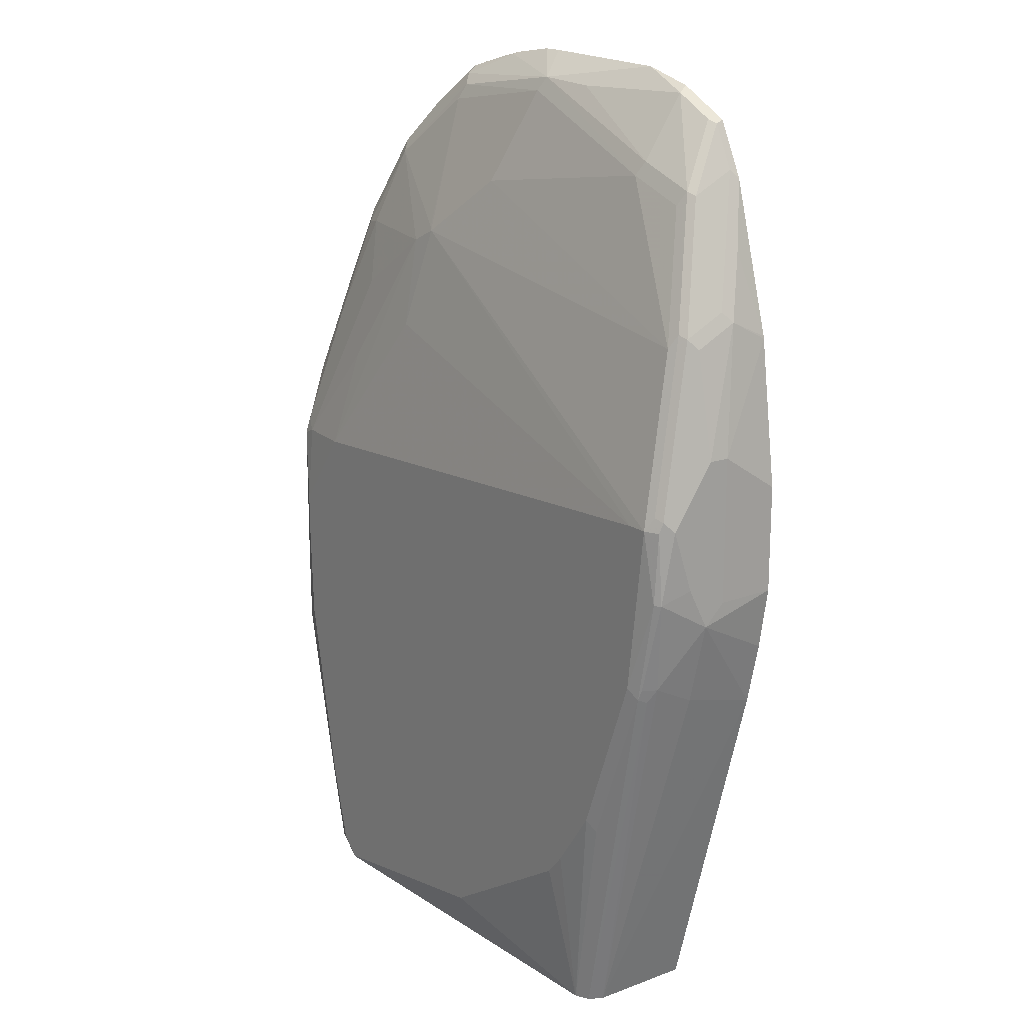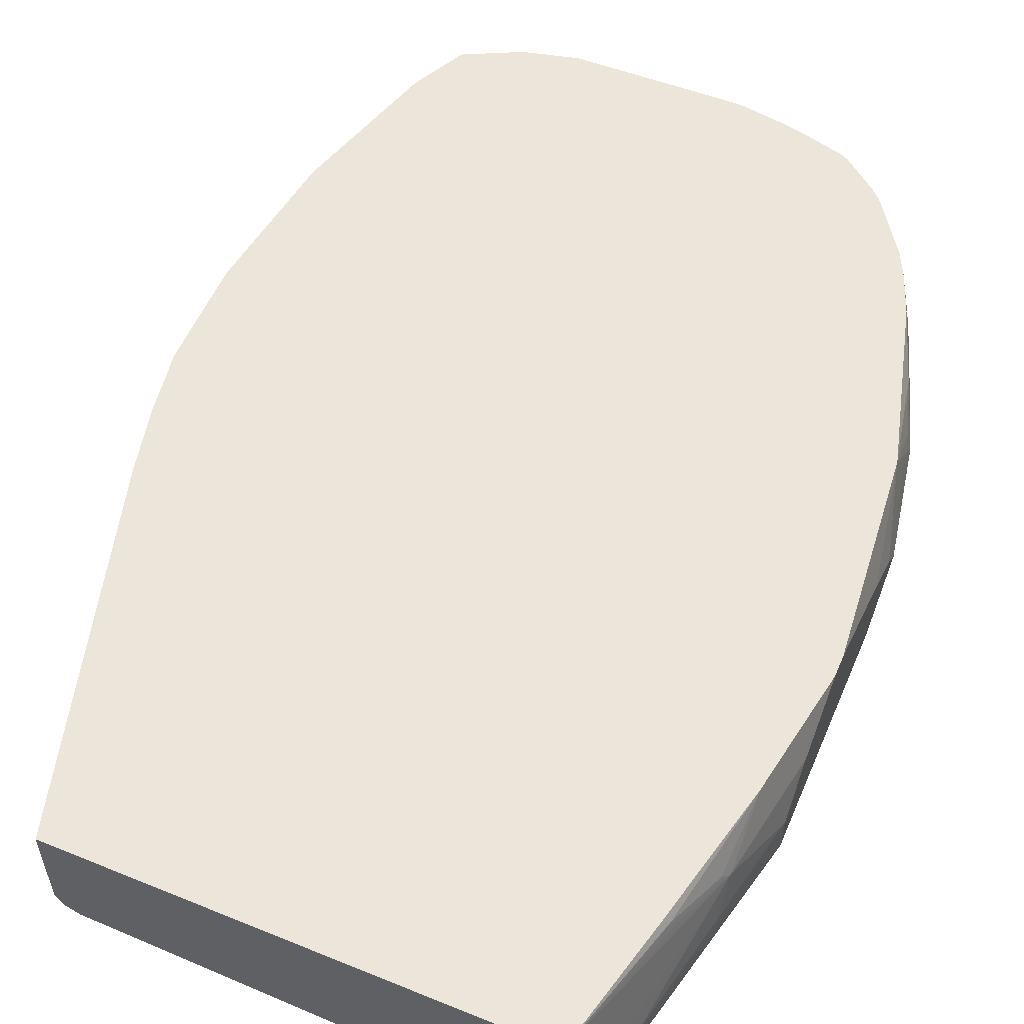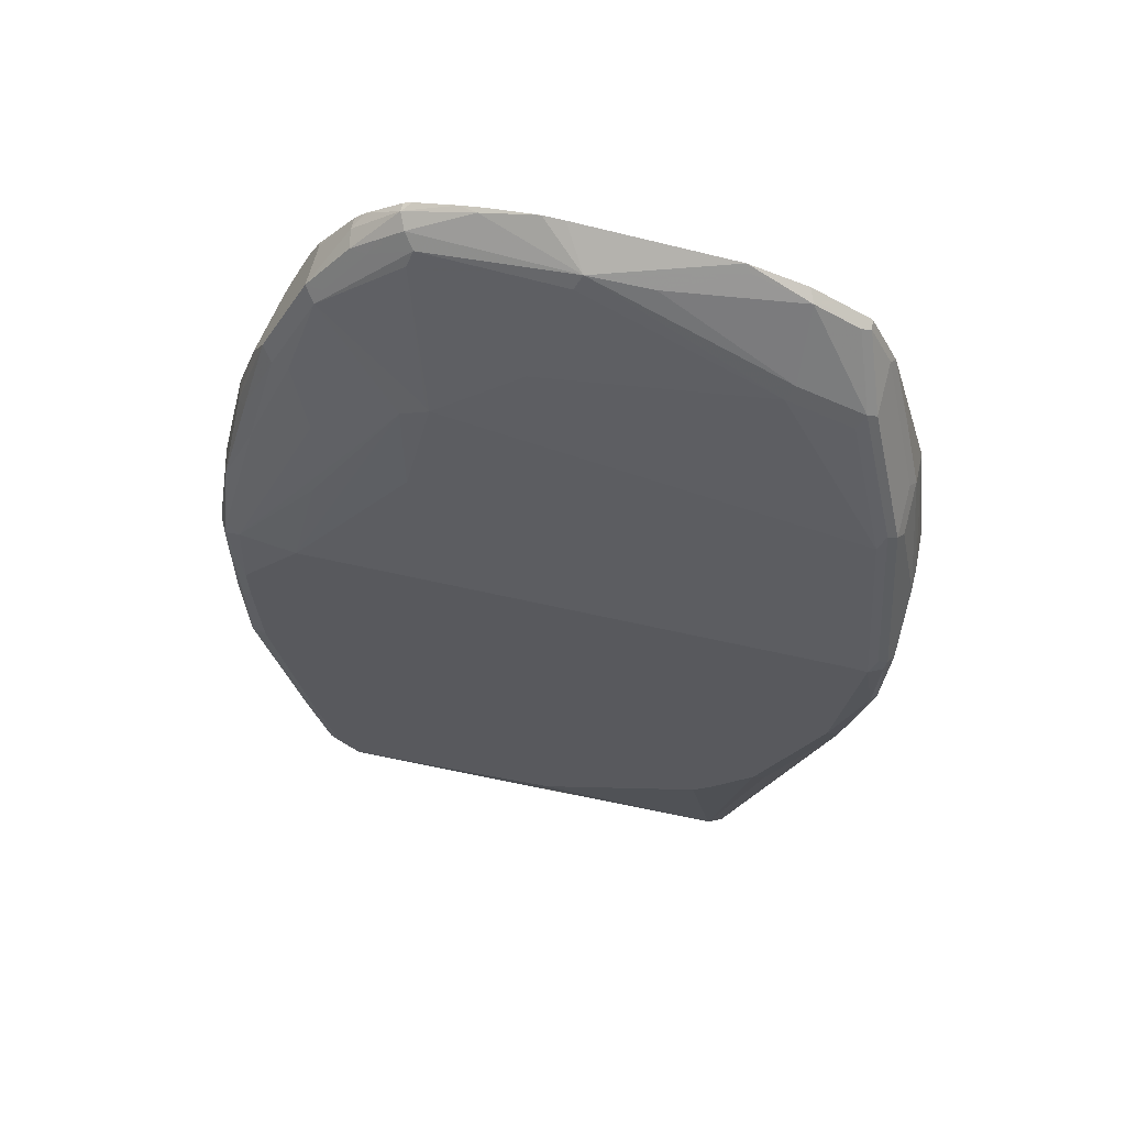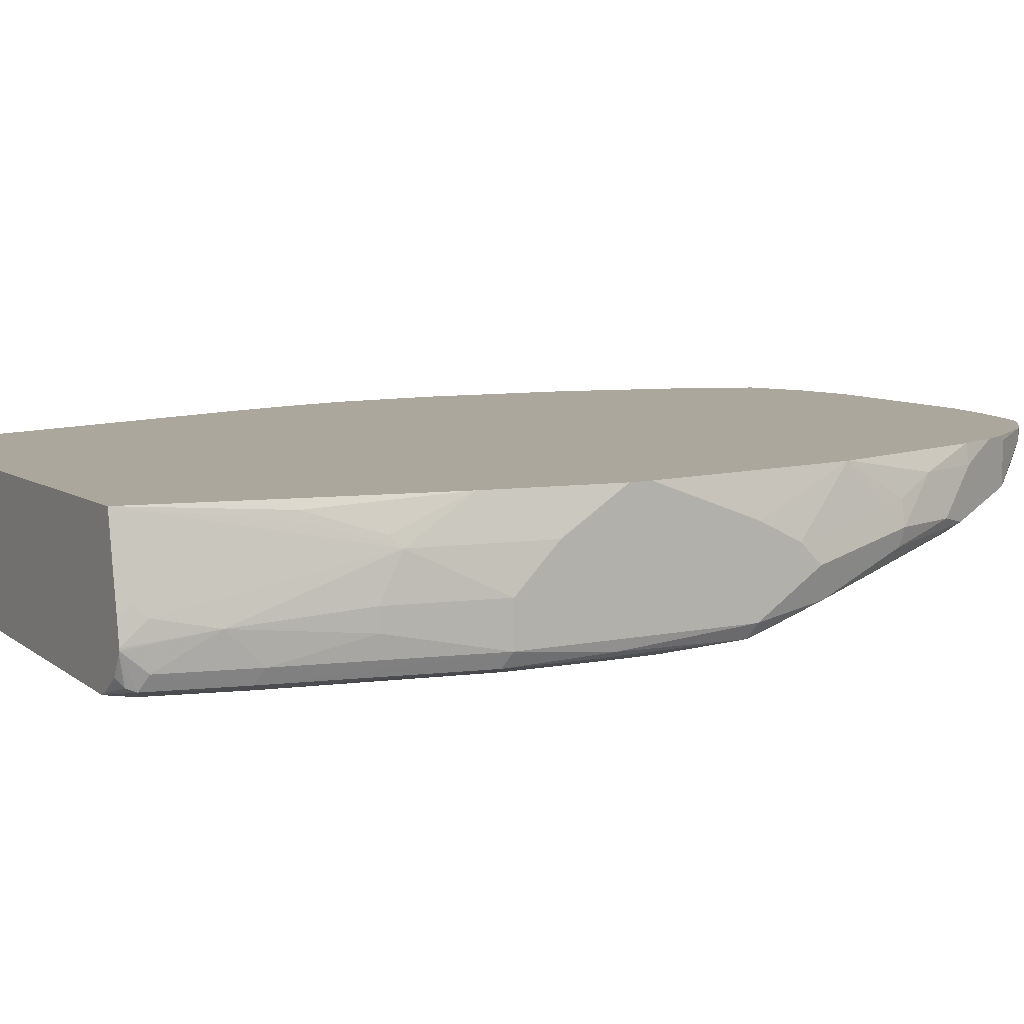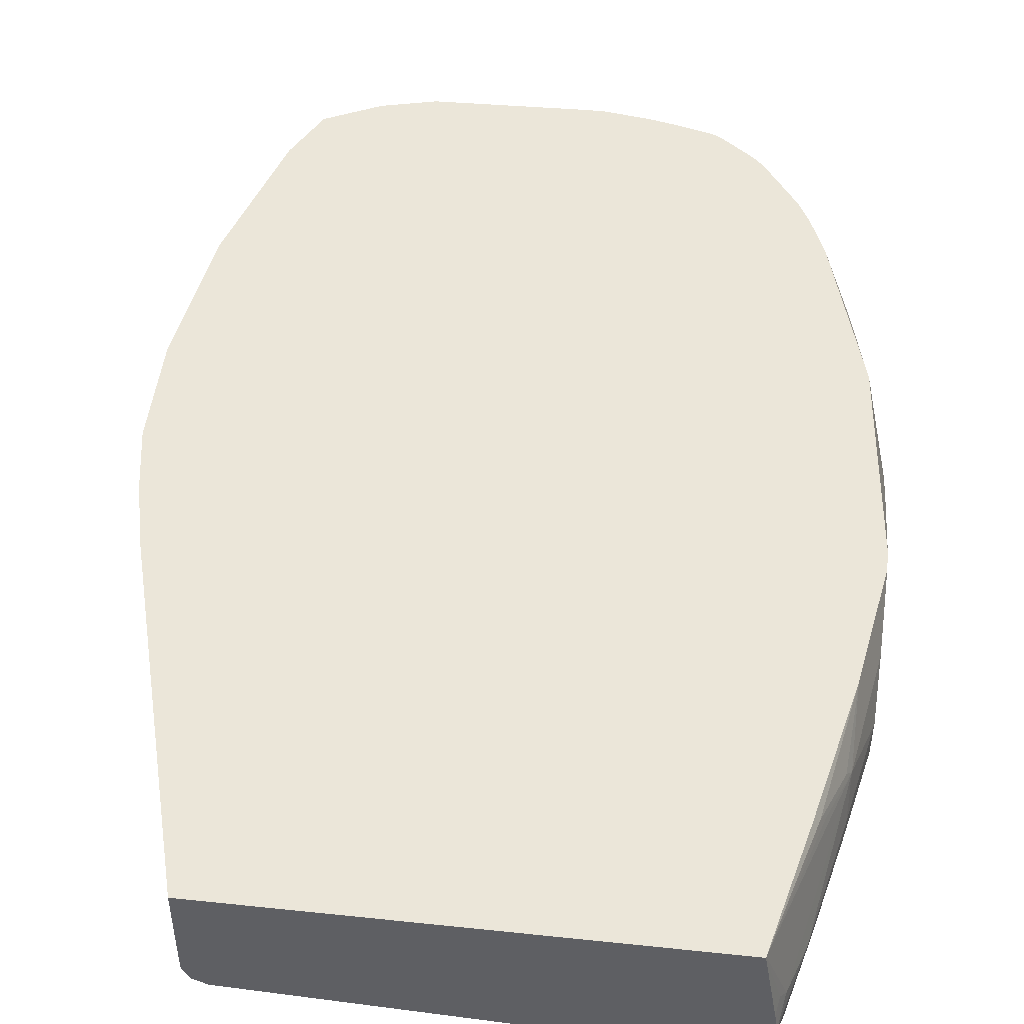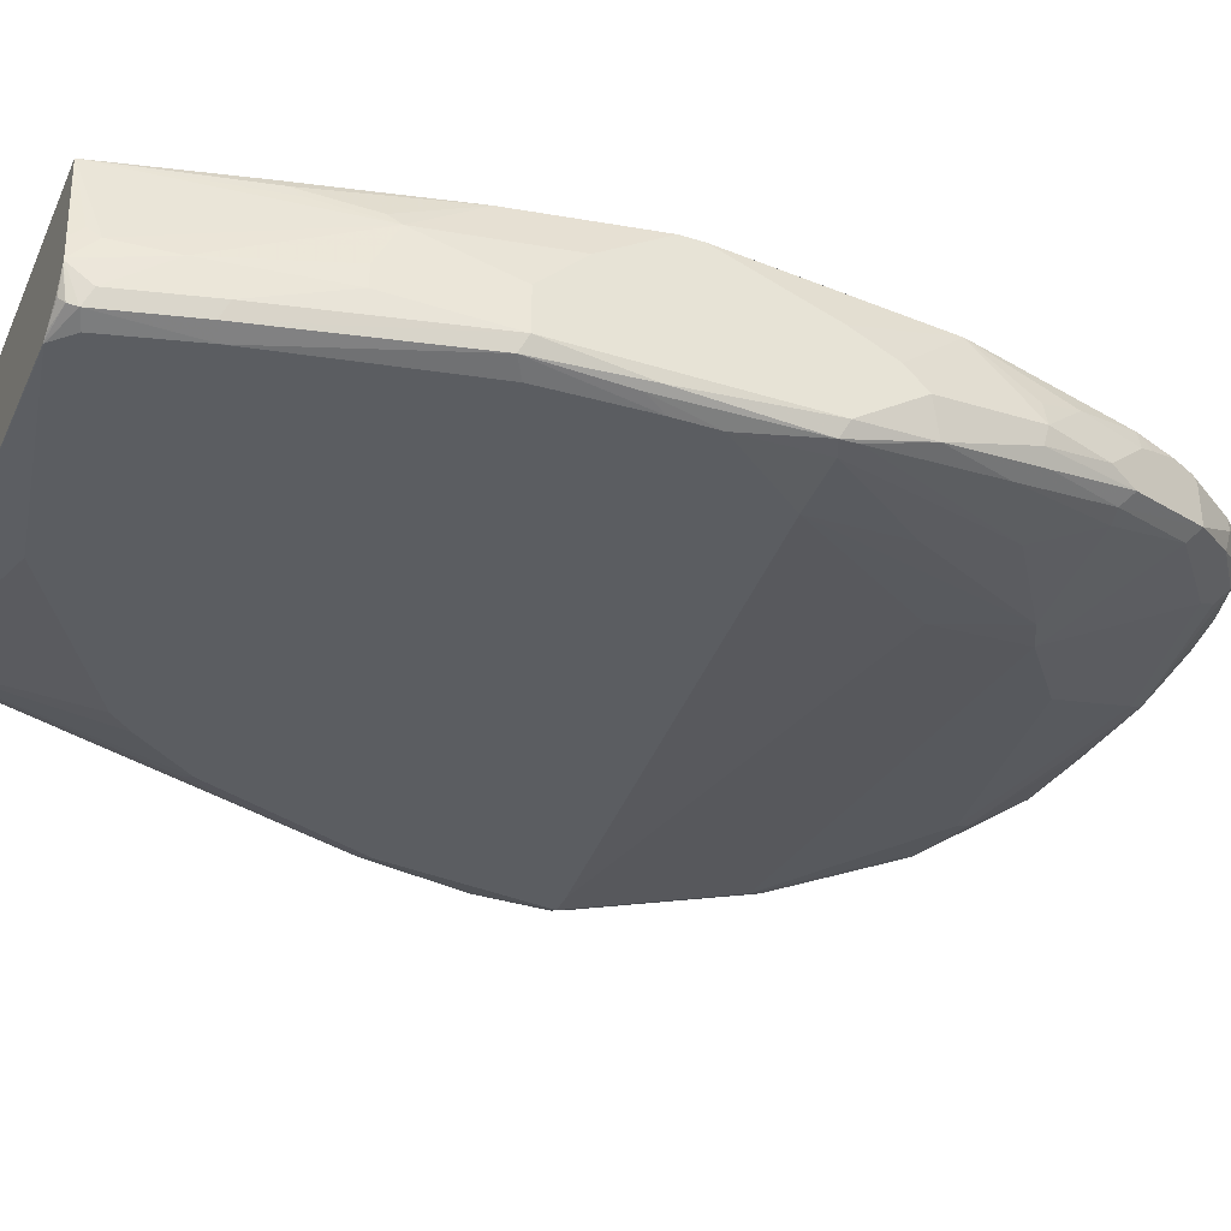
<metadata>
{"format":"obj","ext":"obj","renderer":"f3d","projection":"perspective","resolution":1024,"background":"white","views":[{"elev":17.8,"azim":54.2,"up":"+Z"},{"elev":55.8,"azim":-156.9,"up":"+Y"},{"elev":64.2,"azim":14.8,"up":"+Z"},{"elev":8.3,"azim":-120.6,"up":"+Y"},{"elev":48.3,"azim":-173.3,"up":"+Y"},{"elev":-35.7,"azim":-112.3,"up":"+Y"}]}
</metadata>
<code>
v -0.3292 -0.3873 0.4647
v -0.3292 -0.368 0.4454
v -0.3292 -0.426 0.4066
v -0.3244 -0.4067 0.4623
v -0.3195 -0.4164 0.4744
v -0.3066 -0.3841 0.5584
v -0.3098 -0.368 0.5616
v -0.3098 -0.3486 0.5422
v -0.3098 -0.3119 0.5034
v -0.3292 -0.3486 0.4066
v -0.3227 -0.439 0.4002
v -0.3292 -0.426 0.1937
v -0.3268 -0.4357 0.2808
v -0.3195 -0.4357 0.4164
v -0.2905 -0.4067 0.5422
v -0.2679 -0.3841 0.6358
v -0.2969 -0.3938 0.568
v -0.2775 -0.3744 0.6455
v -0.2905 -0.368 0.6197
v -0.2905 -0.3292 0.6003
v -0.305 -0.3462 0.5616
v -0.3093 -0.3119 0.5057
v -0.3292 -0.3119 0.3099
v -0.3074 -0.4406 0.4066
v -0.3207 -0.4406 0.2699
v -0.3098 -0.4454 0.3293
v -0.3292 -0.3873 0.1937
v -0.3098 -0.4067 0.09685
v -0.2905 -0.426 0.01945
v -0.284 -0.439 0.01297
v -0.3227 -0.439 0.1873
v -0.2323 -0.4067 0.5809
v -0.2518 -0.3873 0.639
v -0.2291 -0.3647 0.7132
v -0.2388 -0.355 0.7229
v -0.284 -0.3615 0.6326
v -0.2711 -0.3292 0.6584
v -0.2672 -0.3119 0.6584
v -0.3292 -0.3119 0.2905
v -0.2518 -0.4454 0.4066
v -0.2323 -0.426 0.5034
v -0.1517 -0.4035 0.6358
v -0.3098 -0.4454 0.2905
v -0.3292 -0.3486 0.2325
v -0.3098 -0.3486 0.1163
v -0.3098 -0.3873 0.09685
v -0.2856 -0.397 -0.009659
v -0.2711 -0.426 -0.05803
v -0.2646 -0.439 -0.06451
v -0.2711 -0.4454 0.01945
v -0.3062 -0.4454 0.1973
v -0.1535 -0.3486 0.7732
v -0.1485 -0.3421 0.7875
v -0.2227 -0.3583 0.7262
v -0.1291 -0.4002 0.6519
v -0.2033 -0.3389 0.7649
v -0.2066 -0.3228 0.7682
v -0.2388 -0.3163 0.7229
v -0.2518 -0.3292 0.6971
v -0.2518 -0.3119 0.6971
v -0.2646 -0.3228 0.6714
v -0.2658 -0.3119 0.6621
v -0.3098 -0.3119 0.1743
v 0.2517 -0.4454 0.4454
v -0.1452 -0.4212 0.5519
v -0.1258 -0.4018 0.6487
v -0.305 -0.3389 0.1065
v -0.2905 -0.3292 0.05815
v -0.2518 -0.3119 -0.07738
v -0.2711 -0.3873 -0.05803
v -0.2667 -0.4067 -0.078
v -0.2667 -0.4084 -0.078
v -0.2614 -0.4357 -0.07259
v -0.2323 -0.4451 -0.078
v -0.2323 -0.4454 -0.07738
v -0.2504 -0.4454 -0.05945
v -0.01937 -0.3486 0.7939
v -0.01294 -0.3421 0.8069
v -0.1581 -0.3325 0.7972
v -0.1872 -0.3421 0.7682
v -0.1807 -0.3357 0.7811
v -0.1646 -0.3195 0.8037
v -0.1971 -0.3119 0.778
v -0.2066 -0.3119 0.7682
v -0.241 -0.3119 0.7185
v -0.2453 -0.3119 0.71
v -0.2798 -0.3119 0.04075
v -0.2856 -0.3195 0.04847
v 0.2711 -0.4454 0.4454
v 0.2517 -0.4067 0.6003
v -0.04836 -0.3825 0.7069
v -0.2516 -0.3119 -0.07791
v -0.2663 -0.3776 -0.0677
v -0.264 -0.3878 -0.078
v -0.2659 -0.4108 -0.078
v -0.2575 -0.4299 -0.07738
v -0.2383 -0.4422 -0.078
v 0.1549 -0.426 -0.078
v -0.01937 -0.4454 -0.03868
v 0.1549 -0.368 0.7359
v 0.04354 -0.3389 0.8037
v 0.1097 -0.3163 0.8197
v 0.1056 -0.3119 0.8249
v -0.03465 -0.3119 0.8287
v -0.05406 -0.3119 0.8287
v -0.1033 -0.3163 0.8197
v 0.1613 -0.3615 0.7487
v -0.12 -0.3119 0.8172
v -0.1569 -0.3119 0.8075
v -0.1646 -0.3119 0.8037
v 0.2808 -0.4406 0.3776
v 0.2808 -0.4406 0.4357
v 0.284 -0.439 0.4454
v 0.2856 -0.4357 0.4551
v 0.2776 -0.439 0.4583
v 0.2582 -0.4002 0.6132
v 0.2517 -0.4454 0.2905
v 0.213 -0.368 0.7165
v -0.2495 -0.3119 -0.078
v -0.2565 -0.4283 -0.078
v 0.1555 -0.4259 -0.078
v 0.1936 -0.4454 0.1356
v 0.1535 -0.4454 0.07892
v 0.1355 -0.4454 0.05815
v 0.1613 -0.3228 0.8069
v 0.1559 -0.3119 0.8123
v -0.09883 -0.3119 0.822
v 0.2195 -0.3615 0.7294
v 0.2856 -0.4357 0.3776
v 0.2614 -0.4406 0.2808
v 0.2905 -0.426 0.4454
v 0.2856 -0.397 0.5132
v 0.2662 -0.397 0.61
v 0.2388 -0.3809 0.6714
v 0.1743 -0.3119 -0.078
v 0.1681 -0.4196 -0.078
v 0.2033 -0.4406 0.126
v 0.1694 -0.3195 0.8037
v 0.2001 -0.3228 0.7875
v 0.1668 -0.3119 0.8069
v 0.2275 -0.3583 0.7262
v 0.2905 -0.3873 0.3486
v 0.2905 -0.4067 0.3872
v 0.2646 -0.439 0.2905
v 0.2711 -0.426 0.2905
v 0.2646 -0.4325 0.2776
v 0.2905 -0.3873 0.5034
v 0.2711 -0.3873 0.6003
v 0.2711 -0.3486 0.6197
v 0.2662 -0.3583 0.6294
v 0.1745 -0.368 -0.078
v 0.2663 -0.3119 0.2515
v 0.1745 -0.4067 -0.078
v 0.1784 -0.3119 0.8011
v 0.2082 -0.3195 0.7842
v 0.2055 -0.3119 0.7875
v 0.2275 -0.3195 0.7455
v 0.2895 -0.3119 0.368
v 0.2905 -0.368 0.368
v 0.2711 -0.3873 0.2712
v 0.2798 -0.3119 0.3099
v 0.2905 -0.368 0.5034
v 0.2711 -0.3119 0.6003
v 0.2706 -0.3119 0.6026
v 0.2517 -0.3292 0.6777
v 0.2313 -0.3119 0.7379
v 0.2069 -0.3119 0.7868
v 0.2263 -0.3119 0.7481
v 0.2895 -0.3119 0.4668
f 82 106 108
f 79 81 80
f 79 82 81
f 79 106 82
f 78 107 101
f 78 100 107
f 78 106 79
f 100 118 128
f 78 104 105
f 164 166 165
f 82 108 109
f 78 101 102
f 77 100 78
f 77 91 100
f 75 98 99
f 74 98 75
f 73 97 74
f 78 105 106
f 78 102 103
f 89 112 113
f 82 110 83
f 98 124 99
f 73 96 97
f 98 123 124
f 98 122 123
f 98 121 122
f 96 120 97
f 95 120 96
f 92 119 94
f 92 94 93
f 90 100 91
f 90 118 100
f 89 117 111
f 89 116 90
f 89 115 116
f 89 114 115
f 89 113 114
f 89 111 112
f 82 109 110
f 90 116 118
f 68 88 69
f 72 95 73
f 64 66 65
f 64 89 66
f 63 88 67
f 63 87 88
f 60 62 61
f 58 84 85
f 58 86 60
f 58 85 86
f 57 83 84
f 57 82 83
f 56 82 57
f 56 81 82
f 56 80 81
f 53 80 54
f 53 79 80
f 100 128 107
f 53 78 79
f 66 90 91
f 73 95 96
f 66 91 77
f 67 88 68
f 71 93 94
f 71 95 72
f 71 120 95
f 71 97 120
f 71 74 97
f 71 98 74
f 71 121 98
f 71 136 121
f 71 153 136
f 71 151 153
f 71 135 151
f 71 119 135
f 71 94 119
f 70 93 71
f 69 88 87
f 69 93 70
f 69 92 93
f 66 89 90
f 101 125 102
f 131 162 147
f 102 125 103
f 142 152 161
f 142 160 152
f 142 145 160
f 142 158 159
f 141 150 157
f 141 157 155
f 139 141 155
f 139 156 154
f 139 155 156
f 138 139 154
f 138 154 140
f 136 153 146
f 135 152 151
f 133 141 134
f 133 150 141
f 133 149 150
f 133 148 149
f 142 161 158
f 132 148 133
f 145 146 153
f 147 162 149
f 53 77 78
f 162 169 163
f 158 162 159
f 158 169 162
f 157 166 168
f 155 168 167
f 155 157 168
f 155 167 156
f 152 160 153
f 151 152 153
f 149 162 163
f 149 157 150
f 149 166 157
f 149 165 166
f 149 164 165
f 149 163 164
f 147 149 148
f 145 153 160
f 101 107 125
f 132 147 148
f 131 142 159
f 117 122 137
f 116 134 118
f 116 133 134
f 114 116 115
f 114 133 116
f 114 132 133
f 114 131 132
f 114 129 131
f 113 129 114
f 111 130 129
f 111 117 130
f 111 113 112
f 111 129 113
f 107 128 125
f 106 127 108
f 105 127 106
f 103 125 126
f 117 137 130
f 131 159 162
f 118 134 128
f 121 137 122
f 131 143 142
f 131 147 132
f 130 145 144
f 130 146 145
f 130 136 146
f 130 137 136
f 129 145 142
f 129 144 145
f 129 130 144
f 129 143 131
f 129 142 143
f 128 141 139
f 128 134 141
f 126 138 140
f 125 139 138
f 125 128 139
f 125 138 126
f 121 136 137
f 52 66 77
f 78 103 104
f 52 77 53
f 9 158 161
f 9 169 158
f 9 163 169
f 9 164 163
f 9 166 164
f 9 168 166
f 9 167 168
f 9 156 167
f 9 154 156
f 9 140 154
f 9 126 140
f 9 103 126
f 9 104 103
f 9 105 104
f 9 127 105
f 9 108 127
f 9 109 108
f 9 161 152
f 9 110 109
f 9 152 135
f 9 119 92
f 13 31 25
f 12 31 13
f 12 30 31
f 12 29 30
f 12 28 29
f 12 46 28
f 12 27 46
f 11 26 24
f 11 25 26
f 11 13 25
f 11 24 14
f 9 23 10
f 9 39 23
f 9 63 39
f 9 87 63
f 9 69 87
f 9 92 69
f 9 135 119
f 14 24 32
f 9 83 110
f 9 85 84
f 3 11 5
f 2 9 10
f 2 8 9
f 1 8 2
f 1 7 8
f 1 6 7
f 1 5 6
f 1 4 5
f 1 3 4
f 1 12 3
f 1 27 12
f 1 44 27
f 1 39 44
f 1 23 39
f 1 10 23
f 1 2 10
f 52 55 66
f 3 5 4
f 9 84 83
f 3 13 11
f 5 14 15
f 9 86 85
f 9 60 86
f 9 62 60
f 9 38 62
f 9 22 38
f 9 21 22
f 8 21 9
f 7 21 8
f 7 20 21
f 7 37 20
f 7 19 37
f 6 19 7
f 6 18 19
f 6 17 18
f 5 17 6
f 5 16 17
f 5 15 16
f 5 11 14
f 14 32 33
f 3 12 13
f 15 33 16
f 39 45 44
f 39 63 45
f 38 61 62
f 37 61 38
f 37 60 61
f 36 60 37
f 35 59 36
f 35 60 59
f 35 58 60
f 35 84 58
f 35 57 84
f 35 56 57
f 35 80 56
f 35 54 80
f 34 55 52
f 34 42 55
f 34 54 35
f 40 64 65
f 34 53 54
f 40 65 42
f 40 42 41
f 14 33 15
f 49 75 76
f 49 74 75
f 49 73 74
f 49 72 73
f 48 72 49
f 47 72 48
f 47 71 72
f 47 70 71
f 45 63 67
f 45 47 46
f 45 70 47
f 45 69 70
f 45 68 69
f 45 67 68
f 42 65 66
f 42 66 55
f 49 76 50
f 34 52 53
f 36 59 60
f 32 42 33
f 26 51 50
f 26 43 51
f 25 43 26
f 25 31 43
f 24 26 40
f 24 42 32
f 24 41 42
f 24 40 41
f 26 50 76
f 20 22 21
f 20 37 38
f 33 42 34
f 18 35 36
f 18 36 19
f 16 18 17
f 16 35 18
f 16 34 35
f 16 33 34
f 20 38 22
f 26 76 75
f 19 36 37
f 26 99 124
f 26 75 99
f 31 50 51
f 31 51 43
f 30 50 31
f 30 48 49
f 29 48 30
f 29 47 48
f 28 47 29
f 28 46 47
f 30 49 50
f 27 44 45
f 26 64 40
f 26 89 64
f 26 117 89
f 26 122 117
f 26 123 122
f 27 45 46
f 26 124 123

</code>
